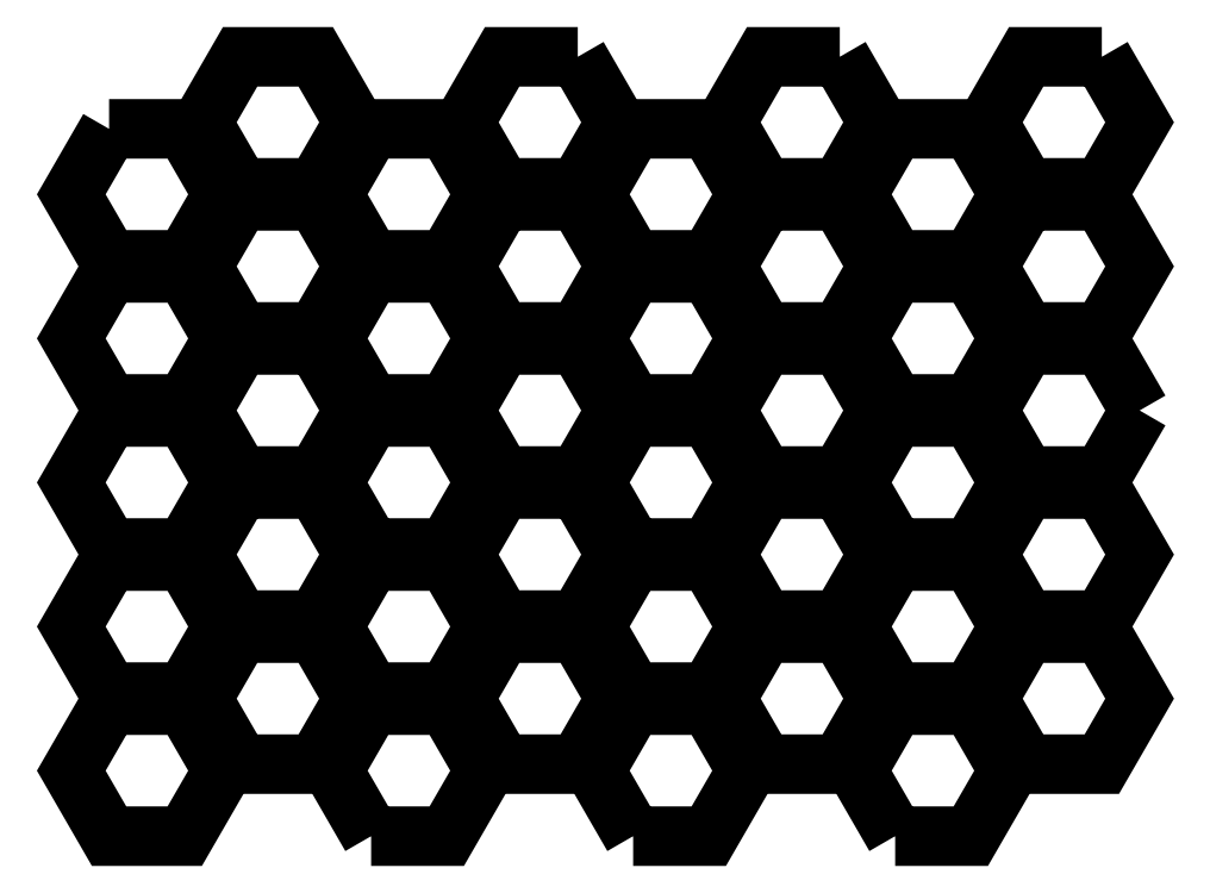
<metadata>
{"format":"dxf","ext":"dxf","renderer":"ezdxf+matplotlib","layout":"modelspace","background":"white","min_lineweight":24,"dpi":150}
</metadata>
<code>
0
SECTION
2
ENTITIES
0
LWPOLYLINE
8
0
90
6
70
1
43
0
10
3.557
20
42.5
10
2.113
20
40
10
3.557
20
37.5
10
6.443
20
37.5
10
7.887
20
40
10
6.443
20
42.5
0
LWPOLYLINE
8
0
90
6
70
1
43
0
10
3.557
20
48
10
2.113
20
45.5
10
3.557
20
43
10
6.443
20
43
10
7.887
20
45.5
10
6.443
20
48
0
LWPOLYLINE
8
0
90
6
70
1
43
0
10
3.557
20
53.5
10
2.113
20
51
10
3.557
20
48.5
10
6.443
20
48.5
10
7.887
20
51
10
6.443
20
53.5
0
LWPOLYLINE
8
0
90
6
70
1
43
0
10
3.557
20
59
10
2.113
20
56.5
10
3.557
20
54
10
6.443
20
54
10
7.887
20
56.5
10
6.443
20
59
0
LWPOLYLINE
8
0
90
6
70
1
43
0
10
3.557
20
64.5
10
2.113
20
62
10
3.557
20
59.5
10
6.443
20
59.5
10
7.887
20
62
10
6.443
20
64.5
0
LWPOLYLINE
8
0
90
6
70
1
43
0
10
12.89
20
59.25
10
11.44
20
61.75
10
8.557
20
61.75
10
7.113
20
59.25
10
8.557
20
56.75
10
11.44
20
56.75
0
LWPOLYLINE
8
0
90
6
70
1
43
0
10
8.557
20
40.25
10
11.44
20
40.25
10
12.89
20
42.75
10
11.44
20
45.25
10
8.557
20
45.25
10
7.113
20
42.75
0
LWPOLYLINE
8
0
90
6
70
1
43
0
10
8.557
20
50.75
10
7.113
20
48.25
10
8.557
20
45.75
10
11.44
20
45.75
10
12.89
20
48.25
10
11.44
20
50.75
0
LWPOLYLINE
8
0
90
6
70
1
43
0
10
11.44
20
56.25
10
8.557
20
56.25
10
7.113
20
53.75
10
8.557
20
51.25
10
11.44
20
51.25
10
12.89
20
53.75
0
LWPOLYLINE
8
0
90
6
70
1
43
0
10
8.557
20
62.25
10
11.44
20
62.25
10
12.89
20
64.75
10
11.44
20
67.25
10
8.557
20
67.25
10
7.113
20
64.75
0
LWPOLYLINE
8
0
90
6
70
1
43
0
10
16.44
20
64.5
10
13.56
20
64.5
10
12.11
20
62
10
13.56
20
59.5
10
16.44
20
59.5
10
17.89
20
62
0
LWPOLYLINE
8
0
90
6
70
1
43
0
10
13.56
20
37.5
10
16.44
20
37.5
10
17.89
20
40
10
16.44
20
42.5
10
13.56
20
42.5
10
12.11
20
40
0
LWPOLYLINE
8
0
90
6
70
1
43
0
10
16.44
20
59
10
13.56
20
59
10
12.11
20
56.5
10
13.56
20
54
10
16.44
20
54
10
17.89
20
56.5
0
LWPOLYLINE
8
0
90
6
70
1
43
0
10
18.56
20
61.75
10
17.11
20
59.25
10
18.56
20
56.75
10
21.44
20
56.75
10
22.89
20
59.25
10
21.44
20
61.75
0
LWPOLYLINE
8
0
90
6
70
1
43
0
10
21.44
20
67.25
10
18.56
20
67.25
10
17.11
20
64.75
10
18.56
20
62.25
10
21.44
20
62.25
10
22.89
20
64.75
0
LWPOLYLINE
8
0
90
6
70
1
43
0
10
13.56
20
48
10
12.11
20
45.5
10
13.56
20
43
10
16.44
20
43
10
17.89
20
45.5
10
16.44
20
48
0
LWPOLYLINE
8
0
90
6
70
1
43
0
10
18.56
20
40.25
10
21.44
20
40.25
10
22.89
20
42.75
10
21.44
20
45.25
10
18.56
20
45.25
10
17.11
20
42.75
0
LWPOLYLINE
8
0
90
6
70
1
43
0
10
21.44
20
50.75
10
18.56
20
50.75
10
17.11
20
48.25
10
18.56
20
45.75
10
21.44
20
45.75
10
22.89
20
48.25
0
LWPOLYLINE
8
0
90
6
70
1
43
0
10
22.89
20
53.75
10
21.44
20
56.25
10
18.56
20
56.25
10
17.11
20
53.75
10
18.56
20
51.25
10
21.44
20
51.25
0
LWPOLYLINE
8
0
90
6
70
1
43
0
10
13.56
20
48.5
10
16.44
20
48.5
10
17.89
20
51
10
16.44
20
53.5
10
13.56
20
53.5
10
12.11
20
51
0
LWPOLYLINE
8
0
90
6
70
1
43
0
10
26.44
20
64.5
10
23.56
20
64.5
10
22.11
20
62
10
23.56
20
59.5
10
26.44
20
59.5
10
27.89
20
62
0
LWPOLYLINE
8
0
90
6
70
1
43
0
10
23.56
20
37.5
10
26.44
20
37.5
10
27.89
20
40
10
26.44
20
42.5
10
23.56
20
42.5
10
22.11
20
40
0
LWPOLYLINE
8
0
90
6
70
1
43
0
10
26.44
20
59
10
23.56
20
59
10
22.11
20
56.5
10
23.56
20
54
10
26.44
20
54
10
27.89
20
56.5
0
LWPOLYLINE
8
0
90
6
70
1
43
0
10
28.56
20
61.75
10
27.11
20
59.25
10
28.56
20
56.75
10
31.44
20
56.75
10
32.89
20
59.25
10
31.44
20
61.75
0
LWPOLYLINE
8
0
90
6
70
1
43
0
10
31.44
20
67.25
10
28.56
20
67.25
10
27.11
20
64.75
10
28.56
20
62.25
10
31.44
20
62.25
10
32.89
20
64.75
0
LWPOLYLINE
8
0
90
6
70
1
43
0
10
23.56
20
48
10
22.11
20
45.5
10
23.56
20
43
10
26.44
20
43
10
27.89
20
45.5
10
26.44
20
48
0
LWPOLYLINE
8
0
90
6
70
1
43
0
10
28.56
20
40.25
10
31.44
20
40.25
10
32.89
20
42.75
10
31.44
20
45.25
10
28.56
20
45.25
10
27.11
20
42.75
0
LWPOLYLINE
8
0
90
6
70
1
43
0
10
31.44
20
50.75
10
28.56
20
50.75
10
27.11
20
48.25
10
28.56
20
45.75
10
31.44
20
45.75
10
32.89
20
48.25
0
LWPOLYLINE
8
0
90
6
70
1
43
0
10
32.89
20
53.75
10
31.44
20
56.25
10
28.56
20
56.25
10
27.11
20
53.75
10
28.56
20
51.25
10
31.44
20
51.25
0
LWPOLYLINE
8
0
90
6
70
1
43
0
10
23.56
20
48.5
10
26.44
20
48.5
10
27.89
20
51
10
26.44
20
53.5
10
23.56
20
53.5
10
22.11
20
51
0
LWPOLYLINE
8
0
90
6
70
1
43
0
10
36.44
20
64.5
10
33.56
20
64.5
10
32.11
20
62
10
33.56
20
59.5
10
36.44
20
59.5
10
37.89
20
62
0
LWPOLYLINE
8
0
90
6
70
1
43
0
10
33.56
20
37.5
10
36.44
20
37.5
10
37.89
20
40
10
36.44
20
42.5
10
33.56
20
42.5
10
32.11
20
40
0
LWPOLYLINE
8
0
90
6
70
1
43
0
10
36.44
20
59
10
33.56
20
59
10
32.11
20
56.5
10
33.56
20
54
10
36.44
20
54
10
37.89
20
56.5
0
LWPOLYLINE
8
0
90
6
70
1
43
0
10
38.56
20
61.75
10
37.11
20
59.25
10
38.56
20
56.75
10
41.44
20
56.75
10
42.89
20
59.25
10
41.44
20
61.75
0
LWPOLYLINE
8
0
90
6
70
1
43
0
10
41.44
20
67.25
10
38.56
20
67.25
10
37.11
20
64.75
10
38.56
20
62.25
10
41.44
20
62.25
10
42.89
20
64.75
0
LWPOLYLINE
8
0
90
6
70
1
43
0
10
33.56
20
48
10
32.11
20
45.5
10
33.56
20
43
10
36.44
20
43
10
37.89
20
45.5
10
36.44
20
48
0
LWPOLYLINE
8
0
90
6
70
1
43
0
10
38.56
20
40.25
10
41.44
20
40.25
10
42.89
20
42.75
10
41.44
20
45.25
10
38.56
20
45.25
10
37.11
20
42.75
0
LWPOLYLINE
8
0
90
6
70
1
43
0
10
41.44
20
50.75
10
38.56
20
50.75
10
37.11
20
48.25
10
38.56
20
45.75
10
41.44
20
45.75
10
42.89
20
48.25
0
LWPOLYLINE
8
0
90
6
70
1
43
0
10
42.89
20
53.75
10
41.44
20
56.25
10
38.56
20
56.25
10
37.11
20
53.75
10
38.56
20
51.25
10
41.44
20
51.25
0
LWPOLYLINE
8
0
90
6
70
1
43
0
10
33.56
20
48.5
10
36.44
20
48.5
10
37.89
20
51
10
36.44
20
53.5
10
33.56
20
53.5
10
32.11
20
51
0
ENDSEC
0
EOF

</code>
